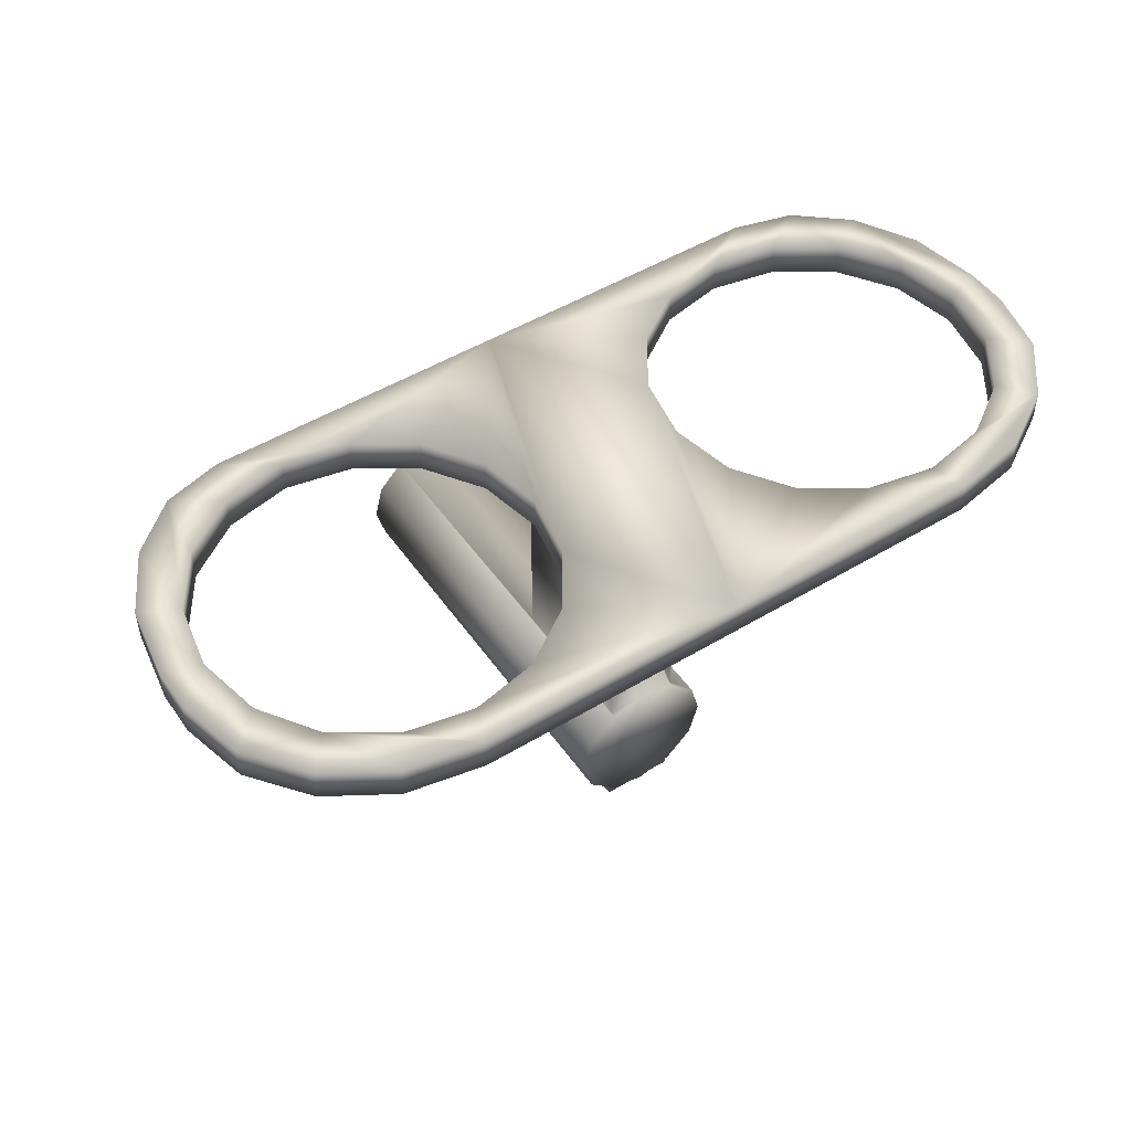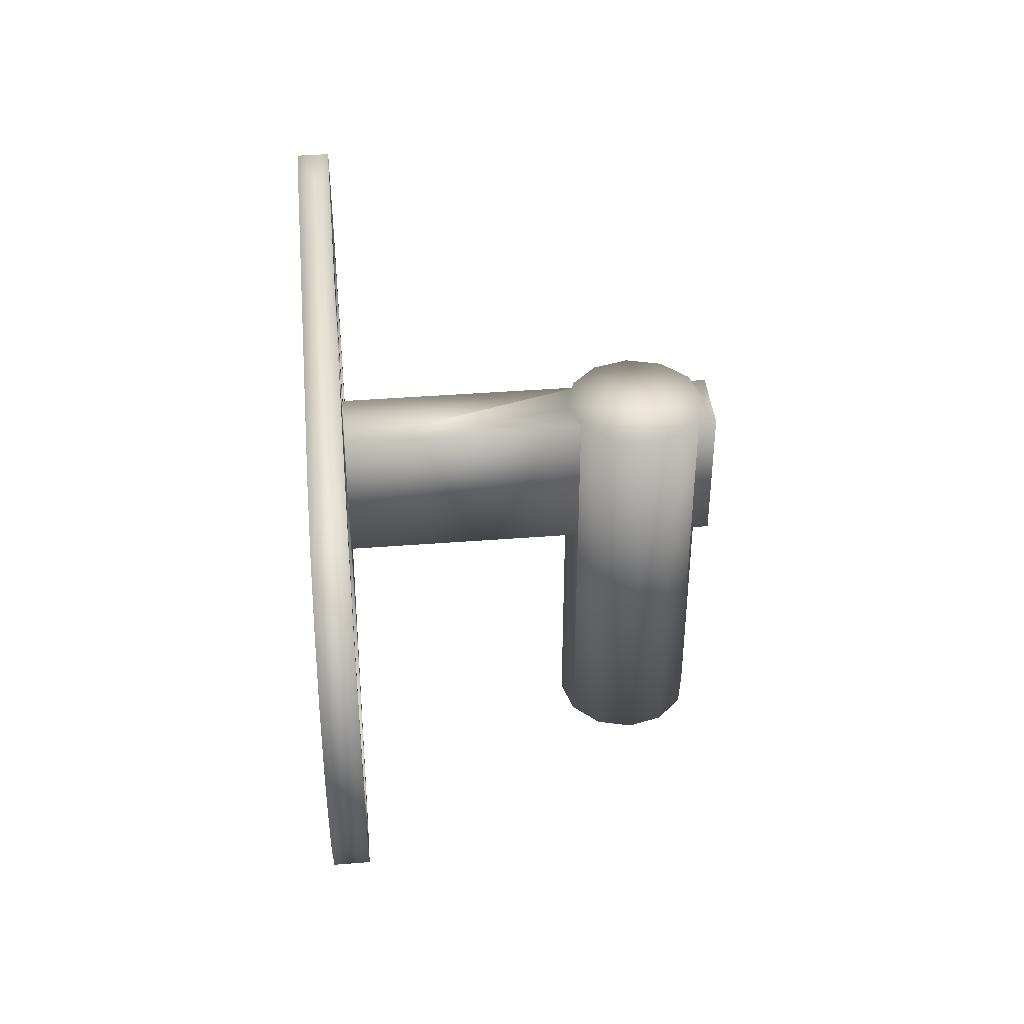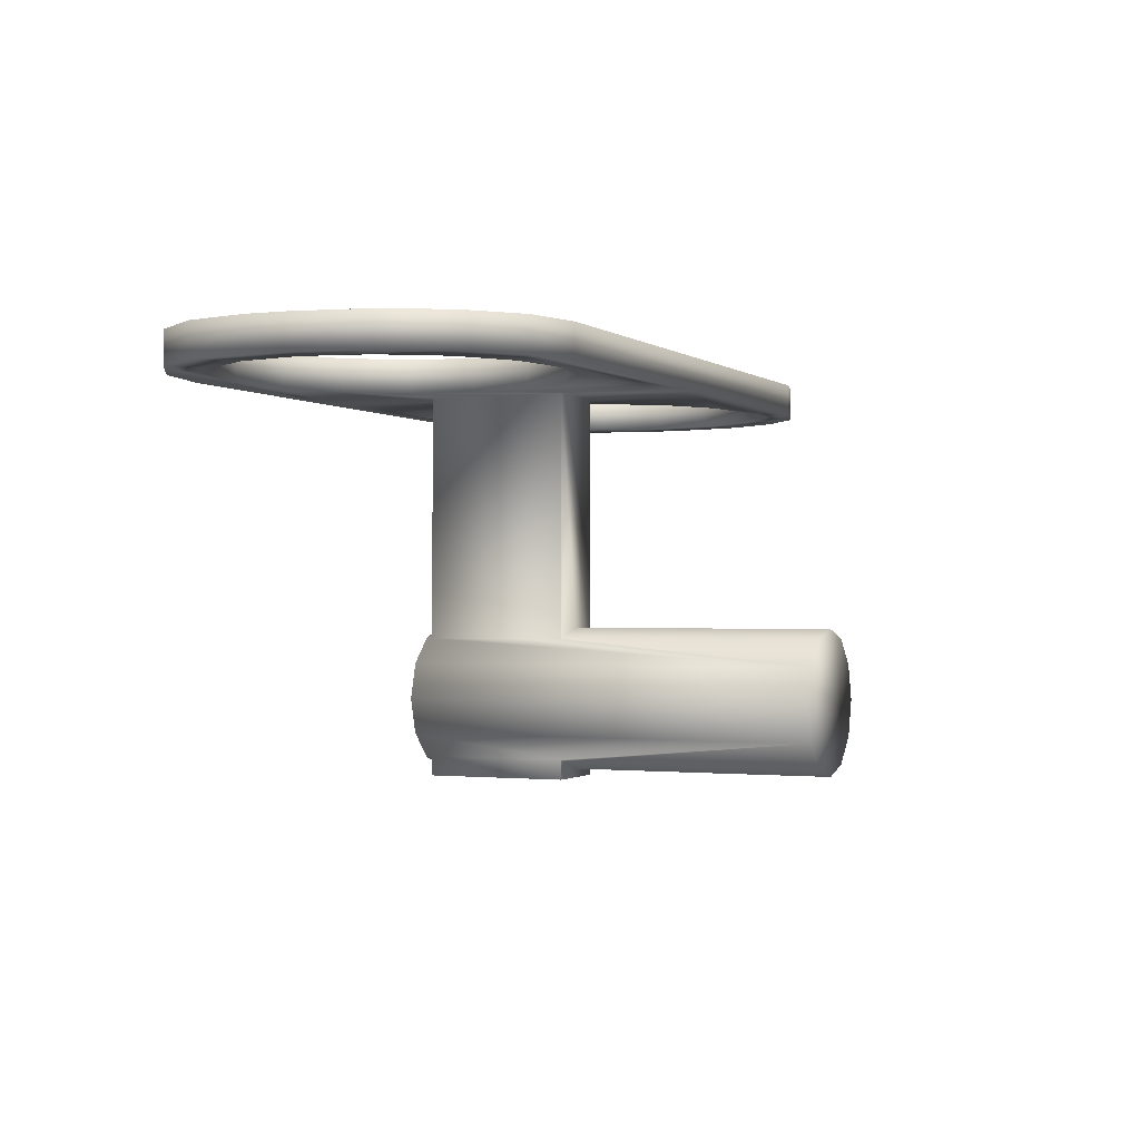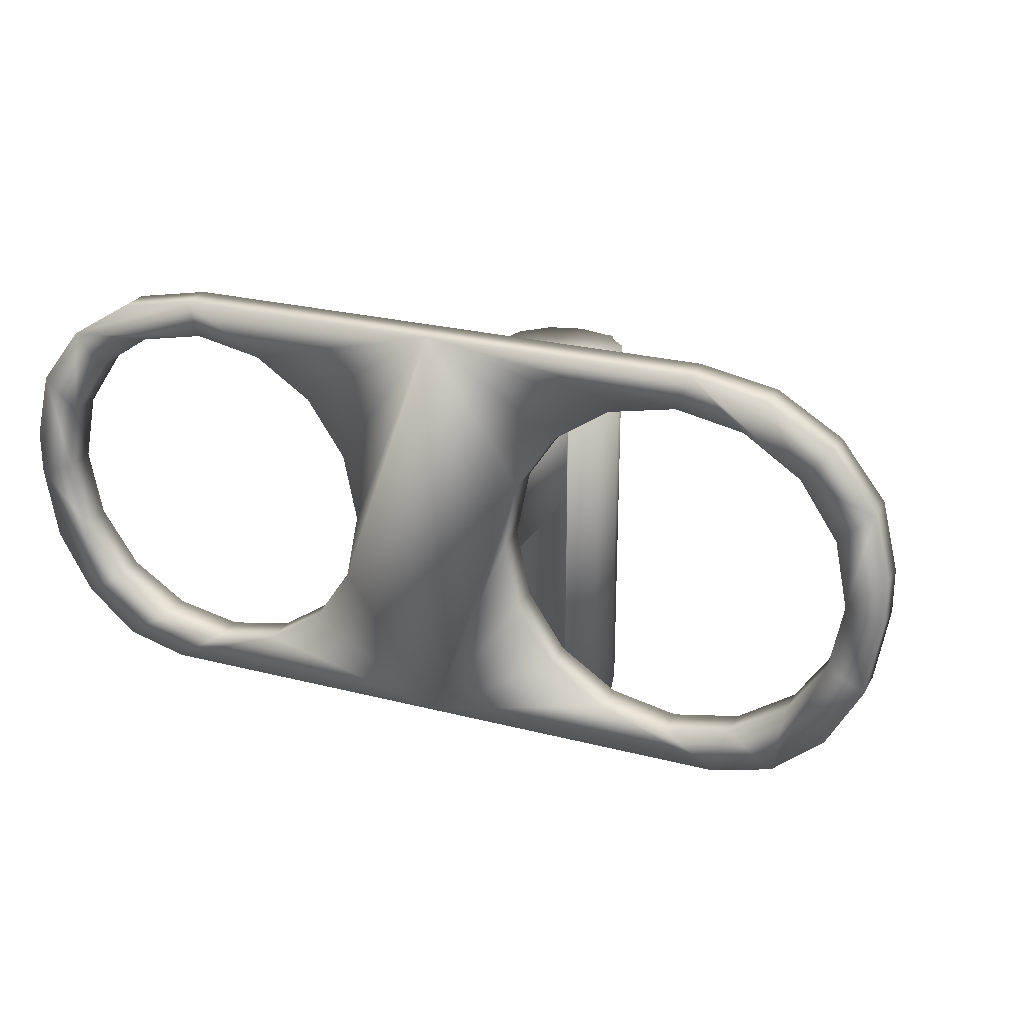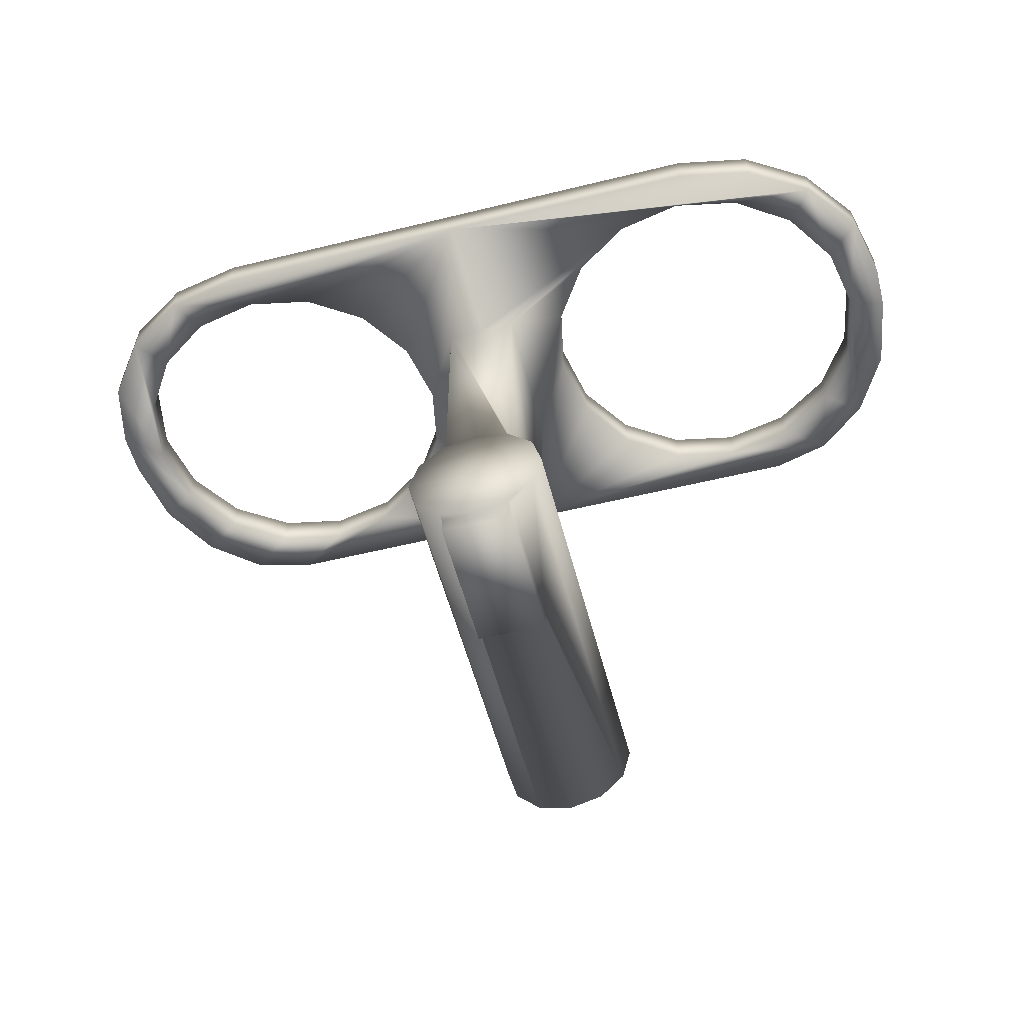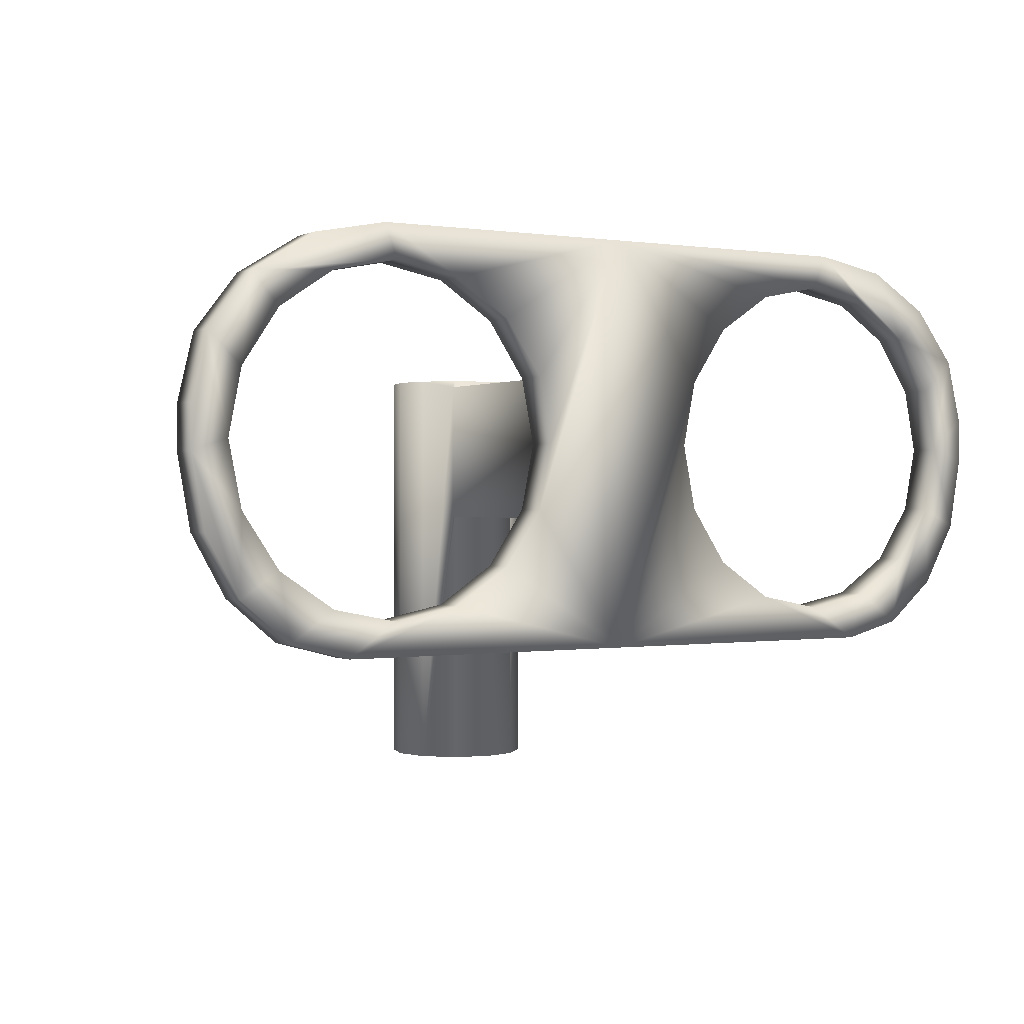
<metadata>
{"format":"obj","ext":"obj","renderer":"f3d","projection":"perspective","resolution":1024,"background":"white","views":[{"elev":49.6,"azim":-33.7,"up":"+Y"},{"elev":40.6,"azim":-95.5,"up":"+Z"},{"elev":-0.9,"azim":113.5,"up":"+Y"},{"elev":25.0,"azim":-157.2,"up":"+Z"},{"elev":-54.9,"azim":14.5,"up":"+Y"},{"elev":0.3,"azim":149.2,"up":"+Z"}]}
</metadata>
<code>
v 0.0155 0.7729 -5.023
v -0.4845 0.6389 -5.023
v 0.5155 0.6389 -5.023
v -0.8505 0.2729 -5.023
v 0.8815 0.2729 -5.023
v -0.9845 -0.2271 -5.023
v 0.0155 -0.2271 -5.023
v 1.015 -0.2271 -5.023
v -0.8505 -0.7271 -5.023
v 0.8815 -0.7271 -5.023
v -0.4845 -1.093 -5.023
v 0.5155 -1.093 -5.023
v 0.01549 -1.227 -5.023
v -4.167 4.537 -3.089
v 0.04862 4.537 -3.089
v 4.264 4.537 -3.089
v -4.167 4.067 -3.089
v 0.04862 4.067 -3.089
v 4.264 4.067 -3.089
v -4.998 4.537 -2.87
v 5.095 4.537 -2.87
v -4.998 4.067 -2.87
v 5.095 4.067 -2.87
v -3.457 4.537 -2.619
v 3.564 4.537 -2.619
v -3.457 4.067 -2.619
v 3.564 4.067 -2.619
v -4.369 4.537 -2.438
v -2.544 4.537 -2.438
v 2.652 4.537 -2.438
v 4.477 4.537 -2.438
v -4.369 4.067 -2.438
v -2.544 4.067 -2.438
v 2.652 4.067 -2.438
v 4.477 4.067 -2.438
v -5.695 4.537 -2.28
v 5.792 4.537 -2.28
v -5.695 4.067 -2.28
v 5.792 4.067 -2.28
v -5.143 4.537 -1.921
v -1.77 4.537 -1.921
v 1.878 4.537 -1.921
v 5.251 4.537 -1.921
v -5.143 4.067 -1.921
v -1.77 4.067 -1.921
v 1.878 4.067 -1.921
v 5.251 4.067 -1.921
v -6.174 4.537 -1.423
v 6.272 4.537 -1.423
v -6.174 4.067 -1.423
v 6.272 4.067 -1.423
v -0.474 4.067 -1.276
v 0.04861 4.067 -1.276
v 0.5377 4.067 -1.276
v 0.01549 0.7729 -1.276
v -0.474 0.6418 -1.276
v 0.5155 0.6389 -1.276
v 0.5376 0.6168 -1.276
v 0.5376 -1.071 -1.276
v 0.5155 -1.093 -1.276
v -0.474 -1.096 -1.276
v 0.01548 -1.227 -1.276
v -0.474 -1.347 -1.276
v 0.5376 -1.347 -1.276
v -5.66 4.537 -1.147
v -1.253 4.537 -1.147
v 1.361 4.537 -1.147
v 5.768 4.537 -1.147
v -5.66 4.067 -1.147
v -1.253 4.067 -1.147
v 1.361 4.067 -1.147
v 5.768 4.067 -1.147
v -6.353 4.537 -0.4015
v 6.45 4.537 -0.4014
v -6.353 4.067 -0.4015
v 6.45 4.067 -0.4014
v -5.842 4.537 -0.2343
v -1.071 4.537 -0.2343
v 1.179 4.537 -0.2343
v 5.949 4.537 -0.2343
v -5.842 4.067 -0.2343
v -1.071 4.067 -0.2343
v 1.179 4.067 -0.2343
v 5.949 4.067 -0.2343
v -6.353 4.537 0.2037
v 6.45 4.537 0.2038
v -6.353 4.067 0.2037
v 6.45 4.067 0.2038
v -5.66 4.537 0.6784
v -1.253 4.537 0.6784
v 1.361 4.537 0.6784
v 5.768 4.537 0.6784
v -5.66 4.067 0.6784
v -1.253 4.067 0.6784
v 1.361 4.067 0.6784
v 5.768 4.067 0.6784
v -0.474 4.067 0.7464
v 0.04861 4.067 0.7464
v 0.5376 4.067 0.7464
v 0.01548 0.7729 0.7464
v -0.474 0.6418 0.7464
v 0.5155 0.639 0.7464
v 0.5376 0.6168 0.7464
v 0.5376 -1.071 0.7464
v 0.5155 -1.093 0.7464
v -0.474 -1.096 0.7464
v 0.01548 -1.227 0.7464
v -0.474 -1.347 0.7464
v 0.5376 -1.347 0.7464
v 0.01548 0.7729 0.8398
v -0.4845 0.639 0.8398
v 0.5155 0.639 0.8398
v -0.8505 0.2729 0.8398
v 0.8815 0.2729 0.8398
v -0.9845 -0.2271 0.8398
v 0.01548 -0.2271 0.8398
v 1.015 -0.2271 0.8398
v -0.8505 -0.7271 0.8398
v 0.8815 -0.7271 0.8398
v -0.4845 -1.093 0.8398
v 0.5155 -1.093 0.8398
v 0.01548 -1.227 0.8398
v -6.131 4.537 1.126
v 6.228 4.537 1.126
v -6.131 4.067 1.126
v 6.228 4.067 1.126
v -5.143 4.537 1.452
v -1.77 4.537 1.452
v 1.878 4.537 1.452
v 5.251 4.537 1.452
v -5.143 4.067 1.452
v -1.77 4.067 1.452
v 1.878 4.067 1.452
v 5.251 4.067 1.452
v -5.535 4.537 1.9
v 5.632 4.537 1.9
v -5.535 4.067 1.9
v 5.632 4.067 1.9
v -4.369 4.537 1.969
v -2.544 4.537 1.969
v 2.652 4.537 1.969
v 4.477 4.537 1.969
v -4.369 4.067 1.969
v -2.544 4.067 1.969
v 2.652 4.067 1.969
v 4.477 4.067 1.969
v -3.457 4.537 2.151
v 3.564 4.537 2.151
v -3.457 4.067 2.151
v 3.564 4.067 2.151
v -4.668 4.537 2.432
v 4.765 4.537 2.432
v -4.668 4.067 2.432
v 4.765 4.067 2.432
v -3.635 4.537 2.63
v 0.0486 4.537 2.63
v 3.732 4.537 2.63
v -3.635 4.067 2.63
v 0.0486 4.067 2.63
v 3.732 4.067 2.63
f 117 119 116
f 110 112 116
f 4 6 7
f 10 8 7
f 119 121 116
f 2 4 7
f 3 1 7
f 12 10 7
f 121 122 116
f 112 114 116
f 111 110 116
f 13 12 7
f 122 120 116
f 113 111 116
f 5 3 7
f 11 13 7
f 120 118 116
f 114 117 116
f 115 113 116
f 9 11 7
f 118 115 116
f 1 2 7
f 8 5 7
f 6 9 7
f 105 121 104
f 104 121 119
f 104 119 59
f 59 119 10
f 59 10 60
f 60 10 12
f 103 58 5
f 103 5 114
f 103 114 112
f 103 112 102
f 57 3 5
f 57 5 58
f 62 13 61
f 61 13 11
f 61 11 106
f 106 11 120
f 106 120 122
f 106 122 107
f 100 110 101
f 101 110 111
f 101 111 56
f 56 111 2
f 2 1 56
f 56 1 55
f 37 49 74
f 37 74 68
f 37 68 43
f 37 43 21
f 107 105 109
f 107 109 108
f 107 108 106
f 109 105 104
f 42 15 30
f 30 15 16
f 30 16 25
f 25 16 21
f 153 158 159
f 157 156 141
f 157 141 148
f 157 148 136
f 157 136 152
f 156 147 140
f 156 140 128
f 156 128 90
f 156 90 15
f 156 67 79
f 156 79 91
f 156 91 129
f 156 129 141
f 31 25 21
f 31 21 43
f 48 36 65
f 65 36 20
f 65 20 40
f 40 20 28
f 61 63 62
f 62 63 64
f 62 64 60
f 60 64 59
f 67 156 15
f 67 15 42
f 18 33 45
f 18 45 70
f 18 70 82
f 18 82 52
f 18 52 53
f 97 52 82
f 97 82 159
f 97 159 98
f 47 72 39
f 39 72 84
f 39 84 51
f 51 84 76
f 155 139 147
f 155 147 156
f 38 69 44
f 153 159 149
f 153 149 143
f 153 143 131
f 153 131 137
f 18 83 71
f 18 71 46
f 18 46 34
f 18 34 27
f 138 96 134
f 138 134 146
f 138 146 150
f 14 15 29
f 14 29 24
f 14 24 28
f 14 28 20
f 23 18 27
f 23 27 35
f 23 35 47
f 23 47 39
f 77 123 85
f 77 85 73
f 77 73 48
f 77 48 65
f 126 88 76
f 126 76 84
f 126 84 96
f 126 96 138
f 69 38 50
f 69 50 75
f 69 75 87
f 69 87 81
f 127 139 155
f 127 155 151
f 127 151 135
f 127 135 123
f 159 160 154
f 159 154 138
f 159 138 150
f 159 150 145
f 159 82 94
f 159 94 132
f 159 132 144
f 159 144 149
f 89 127 123
f 89 123 77
f 124 92 80
f 124 80 74
f 124 74 86
f 74 80 68
f 87 125 81
f 81 125 137
f 81 137 93
f 93 137 131
f 15 90 78
f 15 78 66
f 15 66 41
f 15 41 29
f 136 148 142
f 136 142 130
f 136 130 92
f 136 92 124
f 18 23 19
f 38 44 22
f 22 44 32
f 22 32 17
f 17 32 26
f 145 133 99
f 99 133 95
f 99 95 54
f 54 95 83
f 54 83 18
f 98 159 145
f 98 145 99
f 54 18 53
f 97 98 103
f 97 103 102
f 97 102 100
f 97 100 101
f 103 98 99
f 54 53 56
f 54 56 55
f 54 55 57
f 54 57 58
f 56 53 52
f 103 99 54
f 103 54 58
f 56 52 97
f 56 97 101
f 80 84 72
f 80 72 68
f 155 158 153
f 155 153 151
f 17 14 20
f 17 20 22
f 23 21 16
f 23 16 19
f 43 47 35
f 43 35 31
f 45 41 66
f 45 66 70
f 142 146 134
f 142 134 130
f 130 134 96
f 130 96 92
f 151 153 137
f 151 137 135
f 131 127 89
f 131 89 93
f 67 71 83
f 67 83 79
f 21 23 39
f 21 39 37
f 144 140 147
f 144 147 149
f 136 138 154
f 136 154 152
f 59 64 109
f 59 109 104
f 18 15 14
f 18 14 17
f 69 65 40
f 69 40 44
f 26 24 29
f 26 29 33
f 79 83 95
f 79 95 91
f 48 50 38
f 48 38 36
f 135 137 125
f 135 125 123
f 30 34 46
f 30 46 42
f 31 35 27
f 31 27 25
f 159 158 155
f 159 155 156
f 49 51 76
f 49 76 74
f 33 18 17
f 33 17 26
f 156 157 160
f 156 160 159
f 106 108 63
f 106 63 61
f 70 66 78
f 70 78 82
f 132 128 140
f 132 140 144
f 141 145 150
f 141 150 148
f 91 95 133
f 91 133 129
f 126 124 86
f 126 86 88
f 87 85 123
f 87 123 125
f 93 89 77
f 93 77 81
f 143 139 127
f 143 127 131
f 92 96 84
f 92 84 80
f 86 74 76
f 86 76 88
f 94 90 128
f 94 128 132
f 44 40 28
f 44 28 32
f 124 126 138
f 124 138 136
f 109 64 63
f 109 63 108
f 37 39 51
f 37 51 49
f 149 147 139
f 149 139 143
f 129 133 145
f 129 145 141
f 36 38 22
f 36 22 20
f 73 75 50
f 73 50 48
f 68 72 47
f 68 47 43
f 81 77 65
f 81 65 69
f 148 150 146
f 148 146 142
f 25 27 34
f 25 34 30
f 152 154 160
f 152 160 157
f 32 28 24
f 32 24 26
f 42 46 71
f 42 71 67
f 82 78 90
f 82 90 94
f 33 29 41
f 33 41 45
f 19 16 15
f 19 15 18
f 87 75 73
f 87 73 85
f 60 12 13
f 60 13 62
f 107 122 121
f 107 121 105
f 55 1 3
f 55 3 57
f 102 112 110
f 102 110 100
f 111 113 4
f 111 4 2
f 115 118 9
f 115 9 6
f 117 114 5
f 117 5 8
f 118 120 11
f 118 11 9
f 113 115 6
f 113 6 4
f 119 117 8
f 119 8 10

</code>
